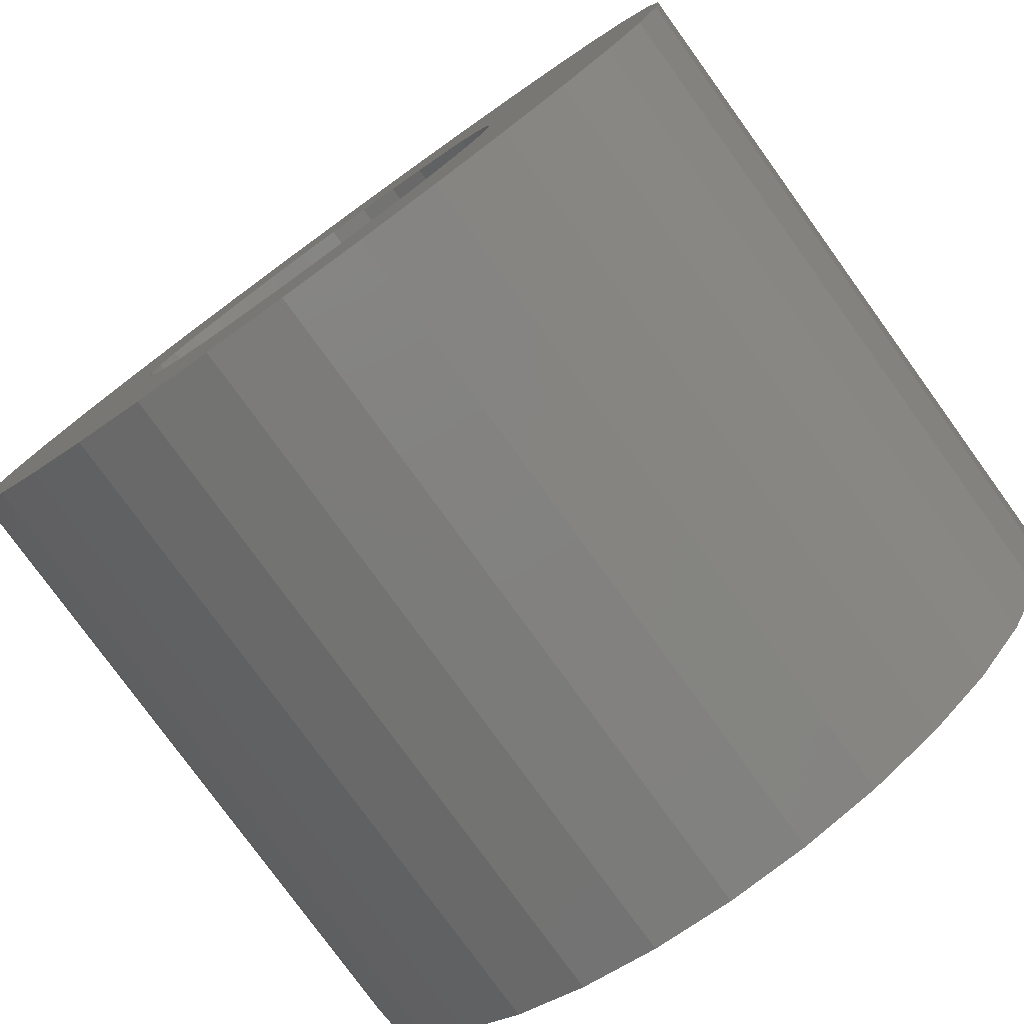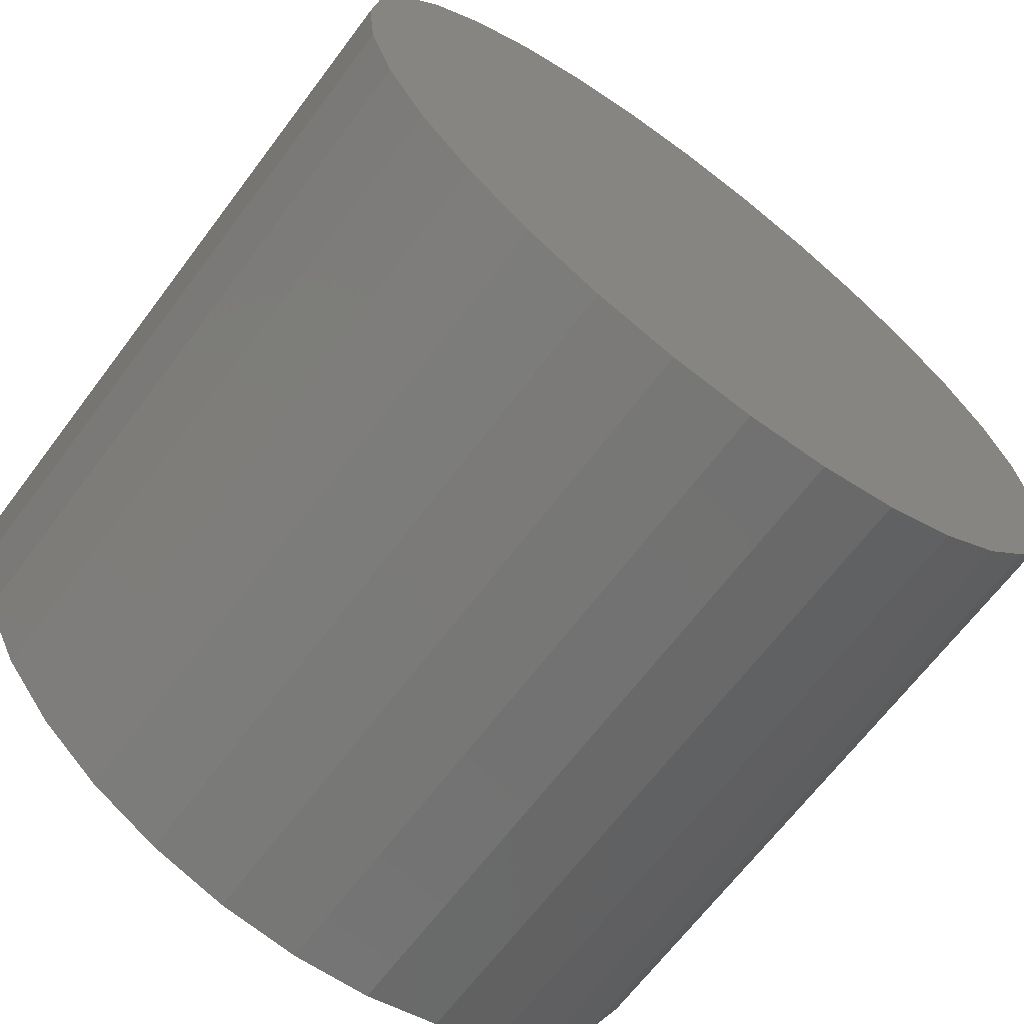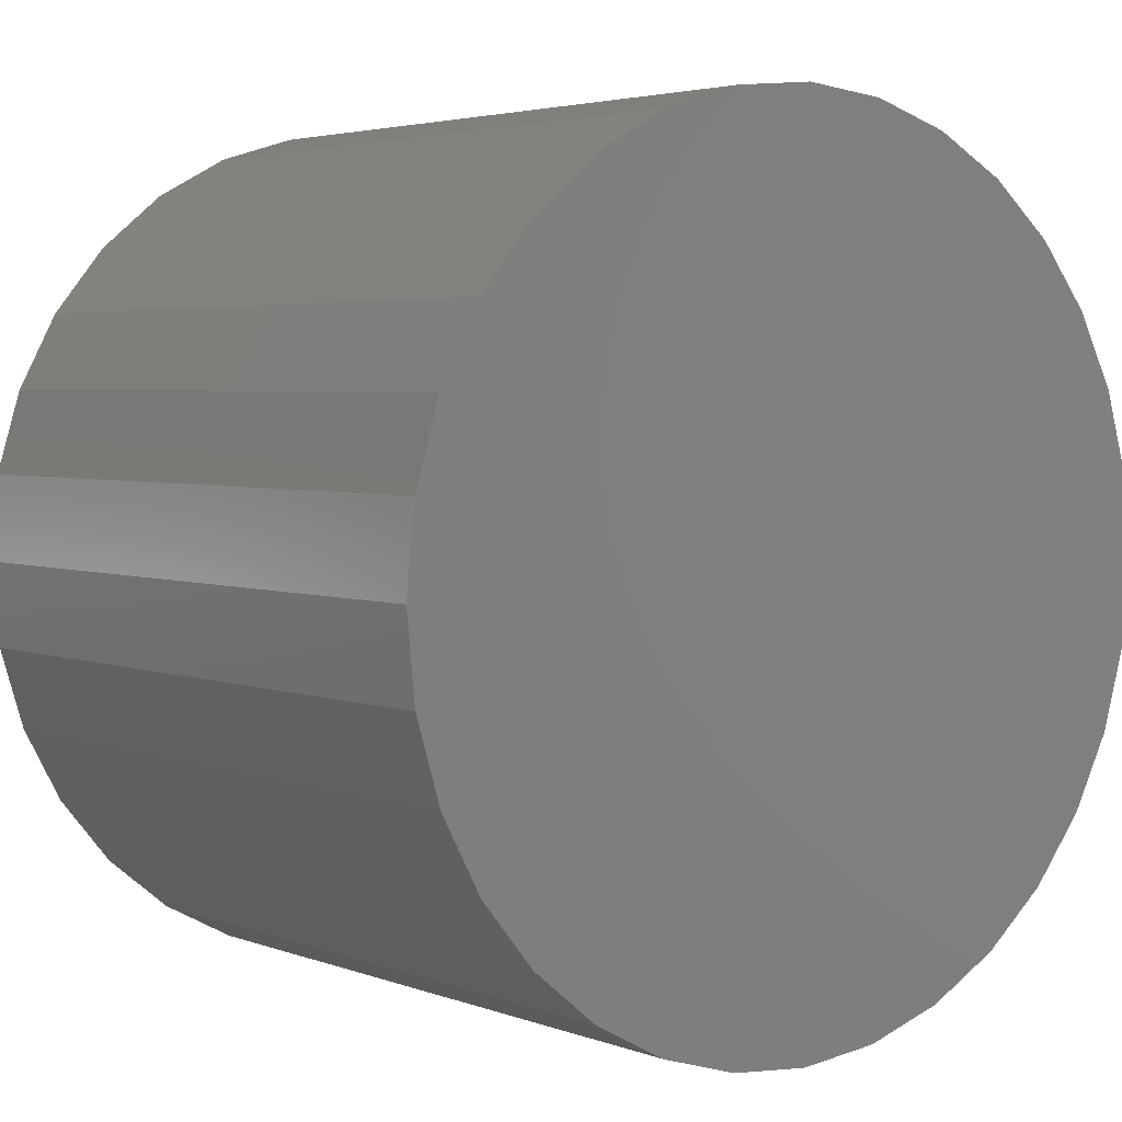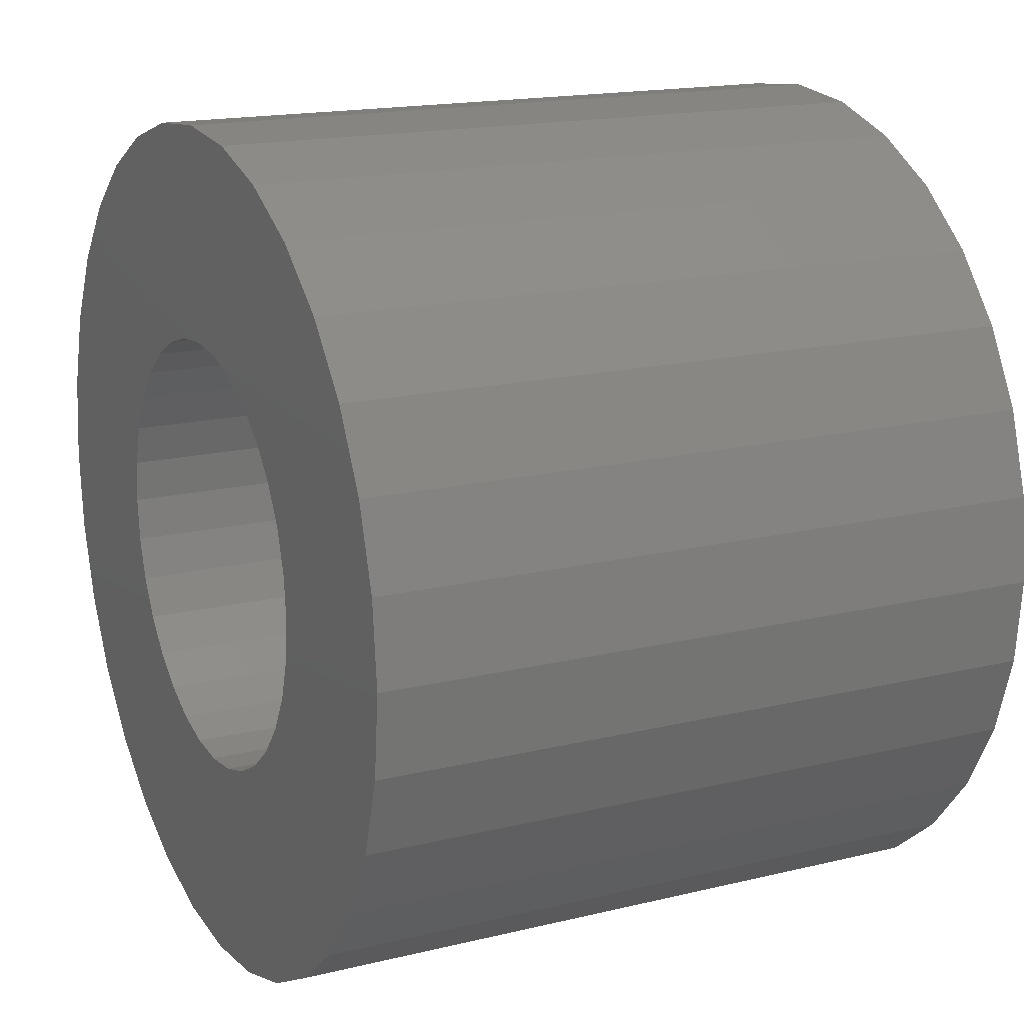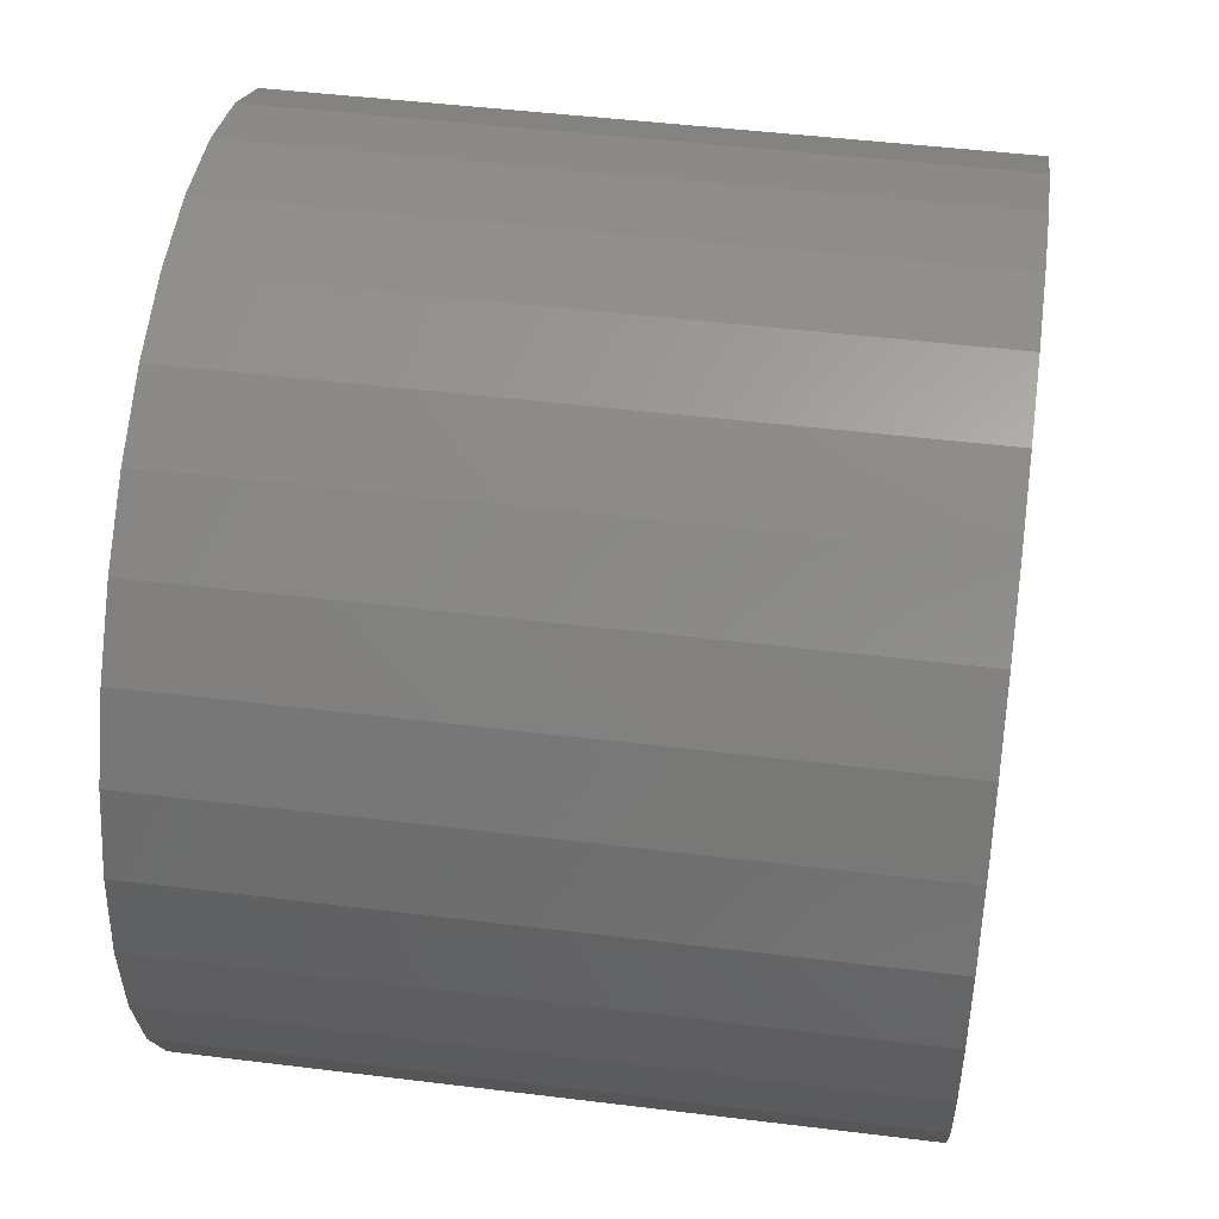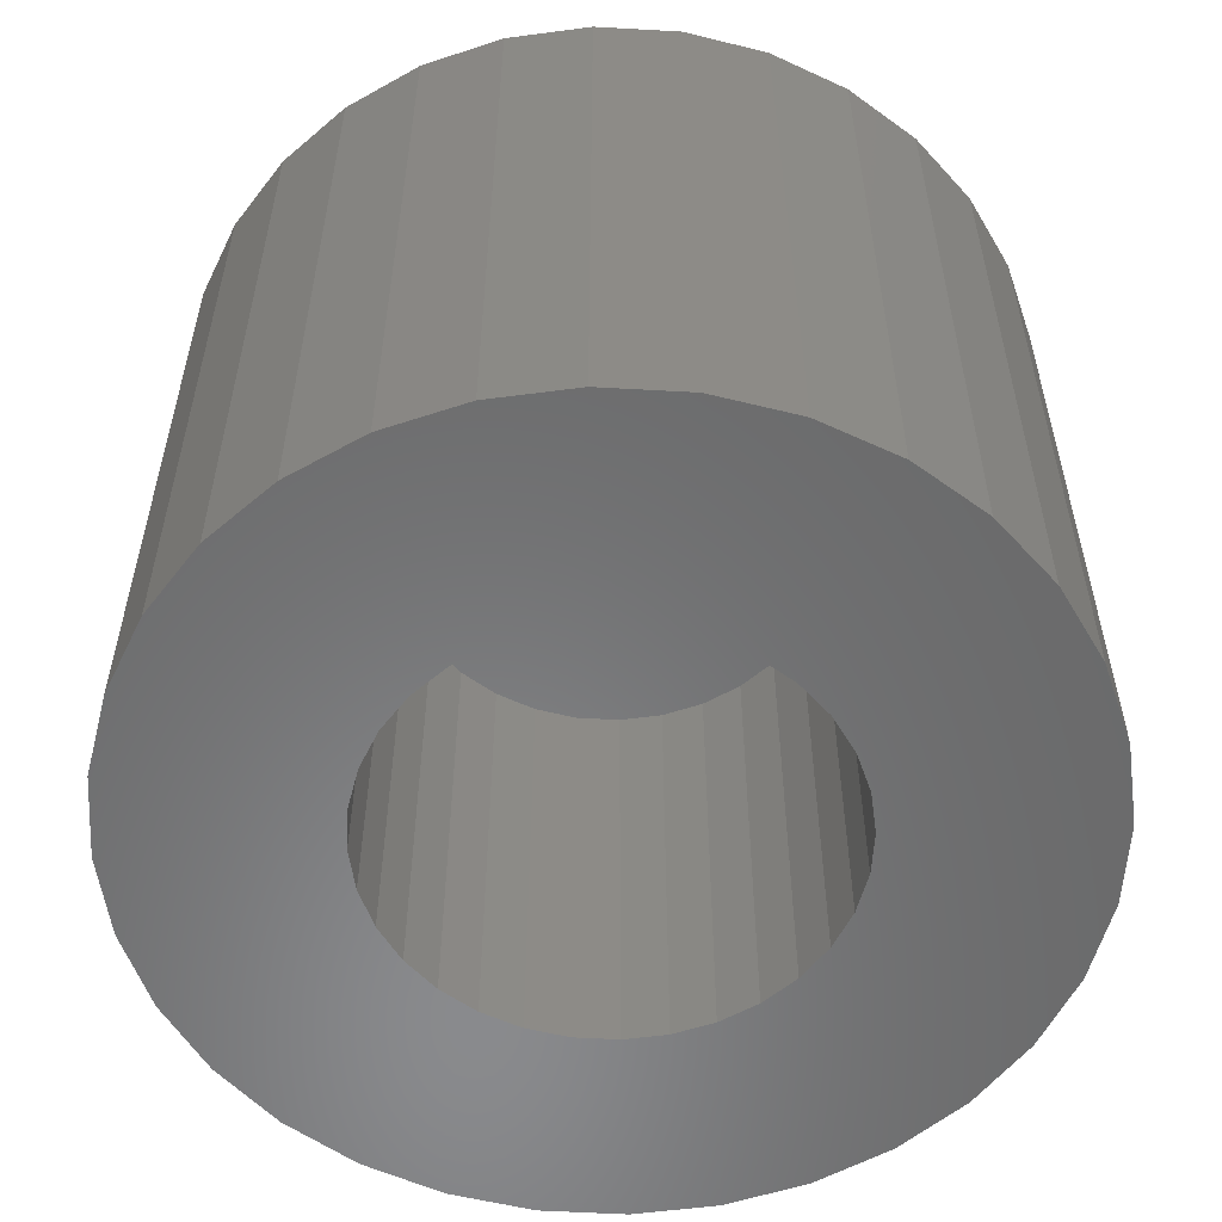
<metadata>
{"format":"stl","ext":"stl","renderer":"f3d","projection":"perspective","resolution":1024,"background":"white","views":[{"elev":-78.7,"azim":-144.1,"up":"+Y"},{"elev":-67.0,"azim":-37.0,"up":"+Y"},{"elev":3.6,"azim":-39.0,"up":"+Y"},{"elev":16.8,"azim":-116.3,"up":"+Y"},{"elev":46.6,"azim":98.0,"up":"+Y"},{"elev":-56.1,"azim":126.0,"up":"+Z"}]}
</metadata>
<code>
# stl→obj: 128 verts, 252 faces
v -0.4634 0.1941 0
v -0.09321 0.2377 0
v -0.1377 0.214 0
v -0.2087 -0.143 0
v -0.1767 -0.182 0
v -0.4634 -0.1941 0
v 0.474 0.1941 0
v 0.1872 0.182 0
v 0.1482 0.214 0
v 0.005263 0.2573 0
v -0.4166 0.2819 0
v -0.3535 0.3587 0
v -0.2766 0.4218 0
v -0.1889 0.4687 0
v -0.09371 0.4976 0
v 0.005263 0.5073 0
v 0.1042 0.4976 0
v 0.1994 0.4687 0
v 0.2871 0.4218 0
v 0.364 0.3587 0
v 0.4271 0.2819 0
v 0.05546 0.2524 0
v -0.04494 0.2524 0
v -0.4166 -0.2819 0
v -0.1377 -0.214 0
v -0.09321 -0.2377 0
v -0.04494 -0.2524 0
v 0.005263 -0.2573 0
v -0.3535 -0.3587 0
v 0.4271 -0.2819 0
v 0.364 -0.3587 0
v 0.2871 -0.4218 0
v 0.1994 -0.4687 0
v 0.1042 -0.4976 0
v 0.005263 -0.5073 0
v -0.09371 -0.4976 0
v -0.1889 -0.4687 0
v -0.2766 -0.4218 0
v 0.05546 -0.2524 0
v 0.1037 -0.2377 0
v 0.1482 -0.214 0
v 0.1872 -0.182 0
v 0.474 -0.1941 0
v -0.1767 0.182 0
v -0.2087 0.143 0
v -0.4923 0.09897 0
v -0.2325 0.09847 0
v -0.2471 0.0502 0
v -0.5021 6.213e-17 0
v -0.2521 3.151e-17 0
v -0.2471 -0.0502 0
v -0.4923 -0.09897 0
v -0.2325 -0.09847 0
v 0.1037 0.2377 0
v 0.243 0.09847 0
v 0.2192 0.143 0
v 0.5028 0.09897 0
v 0.2626 0 0
v 0.2576 0.0502 0
v 0.5126 -1.243e-16 0
v 0.243 -0.09847 0
v 0.2576 -0.0502 0
v 0.5028 -0.09897 0
v 0.2192 -0.143 0
v 0.05546 -0.2524 0.5547
v 0.1037 -0.2377 0.5547
v 0.1482 -0.214 0.5547
v 0.1872 -0.182 0.5547
v 0.2192 -0.143 0.5547
v 0.243 -0.09847 0.5547
v 0.2576 -0.0502 0.5547
v 0.2626 0 0.5547
v 0.005263 -0.2573 0.5547
v -0.04494 -0.2524 0.5547
v -0.09321 -0.2377 0.5547
v -0.1377 -0.214 0.5547
v -0.1767 -0.182 0.5547
v -0.2087 -0.143 0.5547
v -0.2325 -0.09847 0.5547
v -0.2471 -0.0502 0.5547
v -0.2521 3.151e-17 0.5547
v -0.04494 0.2524 0.5547
v -0.09321 0.2377 0.5547
v -0.1377 0.214 0.5547
v -0.1767 0.182 0.5547
v -0.2087 0.143 0.5547
v -0.2325 0.09847 0.5547
v -0.2471 0.0502 0.5547
v 0.005263 0.2573 0.5547
v 0.05546 0.2524 0.5547
v 0.1037 0.2377 0.5547
v 0.1482 0.214 0.5547
v 0.1872 0.182 0.5547
v 0.2192 0.143 0.5547
v 0.243 0.09847 0.5547
v 0.2576 0.0502 0.5547
v 0.5126 0 0.8047
v 0.5028 -0.09897 0.8047
v 0.474 -0.1941 0.8047
v 0.4271 -0.2819 0.8047
v 0.364 -0.3587 0.8047
v 0.2871 -0.4218 0.8047
v 0.1994 -0.4687 0.8047
v 0.1042 -0.4976 0.8047
v 0.005263 -0.5073 0.8047
v -0.09371 -0.4976 0.8047
v -0.1889 -0.4687 0.8047
v -0.2766 -0.4218 0.8047
v -0.3535 -0.3587 0.8047
v -0.4166 -0.2819 0.8047
v -0.4634 -0.1941 0.8047
v -0.4923 -0.09897 0.8047
v -0.5021 6.213e-17 0.8047
v -0.4923 0.09897 0.8047
v -0.4634 0.1941 0.8047
v -0.4166 0.2819 0.8047
v -0.3535 0.3587 0.8047
v -0.2766 0.4218 0.8047
v -0.1889 0.4687 0.8047
v -0.09371 0.4976 0.8047
v 0.005263 0.5073 0.8047
v 0.1042 0.4976 0.8047
v 0.1994 0.4687 0.8047
v 0.2871 0.4218 0.8047
v 0.364 0.3587 0.8047
v 0.4271 0.2819 0.8047
v 0.474 0.1941 0.8047
v 0.5028 0.09897 0.8047
f 1 2 3
f 4 5 6
f 7 8 9
f 10 11 12
f 10 12 13
f 10 13 14
f 10 14 15
f 10 15 16
f 10 16 17
f 10 17 18
f 10 18 19
f 10 19 20
f 10 20 21
f 10 21 22
f 11 10 23
f 11 23 2
f 11 2 1
f 24 6 5
f 24 5 25
f 24 25 26
f 24 26 27
f 24 27 28
f 24 28 29
f 28 30 31
f 28 31 32
f 28 32 33
f 28 33 34
f 28 34 35
f 28 35 36
f 28 36 37
f 28 37 38
f 28 38 29
f 30 28 39
f 30 39 40
f 30 40 41
f 30 41 42
f 30 42 43
f 3 44 1
f 1 44 45
f 1 45 46
f 45 47 46
f 46 47 48
f 46 48 49
f 48 50 49
f 49 50 51
f 49 51 52
f 51 53 52
f 52 53 4
f 52 4 6
f 22 21 54
f 54 21 7
f 54 7 9
f 55 56 57
f 57 56 8
f 57 8 7
f 58 59 60
f 60 59 55
f 60 55 57
f 61 62 63
f 63 62 58
f 63 58 60
f 42 64 43
f 43 64 61
f 43 61 63
f 28 65 39
f 39 65 66
f 39 66 40
f 40 66 67
f 40 67 41
f 41 67 68
f 41 68 42
f 42 68 69
f 42 69 64
f 64 69 70
f 64 70 61
f 61 70 71
f 61 71 62
f 62 71 72
f 62 72 58
f 65 28 73
f 73 28 27
f 73 27 74
f 74 27 26
f 74 26 75
f 75 26 25
f 75 25 76
f 76 25 5
f 76 5 77
f 77 5 4
f 77 4 78
f 78 4 53
f 78 53 79
f 79 53 51
f 79 51 80
f 80 51 50
f 80 50 81
f 10 82 23
f 23 82 83
f 23 83 2
f 2 83 84
f 2 84 3
f 3 84 85
f 3 85 44
f 44 85 86
f 44 86 45
f 45 86 87
f 45 87 47
f 47 87 88
f 47 88 48
f 48 88 81
f 48 81 50
f 82 10 89
f 89 10 22
f 89 22 90
f 90 22 54
f 90 54 91
f 91 54 9
f 91 9 92
f 92 9 8
f 92 8 93
f 93 8 56
f 93 56 94
f 94 56 55
f 94 55 95
f 95 55 59
f 95 59 96
f 96 59 58
f 96 58 72
f 60 97 63
f 63 97 98
f 63 98 43
f 43 98 99
f 43 99 30
f 30 99 100
f 30 100 31
f 31 100 101
f 31 101 32
f 32 101 102
f 32 102 33
f 33 102 103
f 33 103 34
f 34 103 104
f 34 104 35
f 35 104 105
f 35 105 36
f 36 105 106
f 36 106 37
f 37 106 107
f 37 107 38
f 38 107 108
f 38 108 29
f 29 108 109
f 29 109 24
f 24 109 110
f 24 110 6
f 6 110 111
f 6 111 52
f 52 111 112
f 52 112 49
f 49 112 113
f 49 113 46
f 46 113 114
f 46 114 1
f 1 114 115
f 1 115 11
f 11 115 116
f 11 116 12
f 12 116 117
f 12 117 13
f 13 117 118
f 13 118 14
f 14 118 119
f 14 119 15
f 15 119 120
f 15 120 16
f 16 120 121
f 16 121 17
f 17 121 122
f 17 122 18
f 18 122 123
f 18 123 19
f 19 123 124
f 19 124 20
f 20 124 125
f 20 125 21
f 21 125 126
f 21 126 7
f 7 126 127
f 7 127 57
f 57 127 128
f 57 128 60
f 60 128 97
f 120 122 121
f 122 120 123
f 123 120 119
f 123 119 124
f 124 119 118
f 124 118 125
f 125 118 117
f 125 117 126
f 126 117 116
f 126 116 127
f 127 116 115
f 127 115 128
f 128 115 114
f 128 114 97
f 97 114 113
f 97 113 98
f 98 113 112
f 98 112 99
f 99 112 111
f 99 111 100
f 100 111 110
f 100 110 101
f 101 110 109
f 101 109 102
f 102 109 108
f 102 108 103
f 103 108 107
f 103 107 104
f 104 107 106
f 104 106 105
f 71 96 72
f 95 96 71
f 70 95 71
f 80 88 79
f 88 80 81
f 88 87 79
f 79 87 86
f 79 86 78
f 78 86 85
f 78 85 77
f 77 85 84
f 77 84 76
f 76 84 83
f 76 83 75
f 75 83 82
f 75 82 74
f 74 82 89
f 74 89 73
f 73 89 90
f 73 90 65
f 65 90 91
f 65 91 66
f 66 91 92
f 66 92 67
f 67 92 93
f 67 93 68
f 68 93 94
f 68 94 69
f 69 94 95
f 69 95 70

</code>
